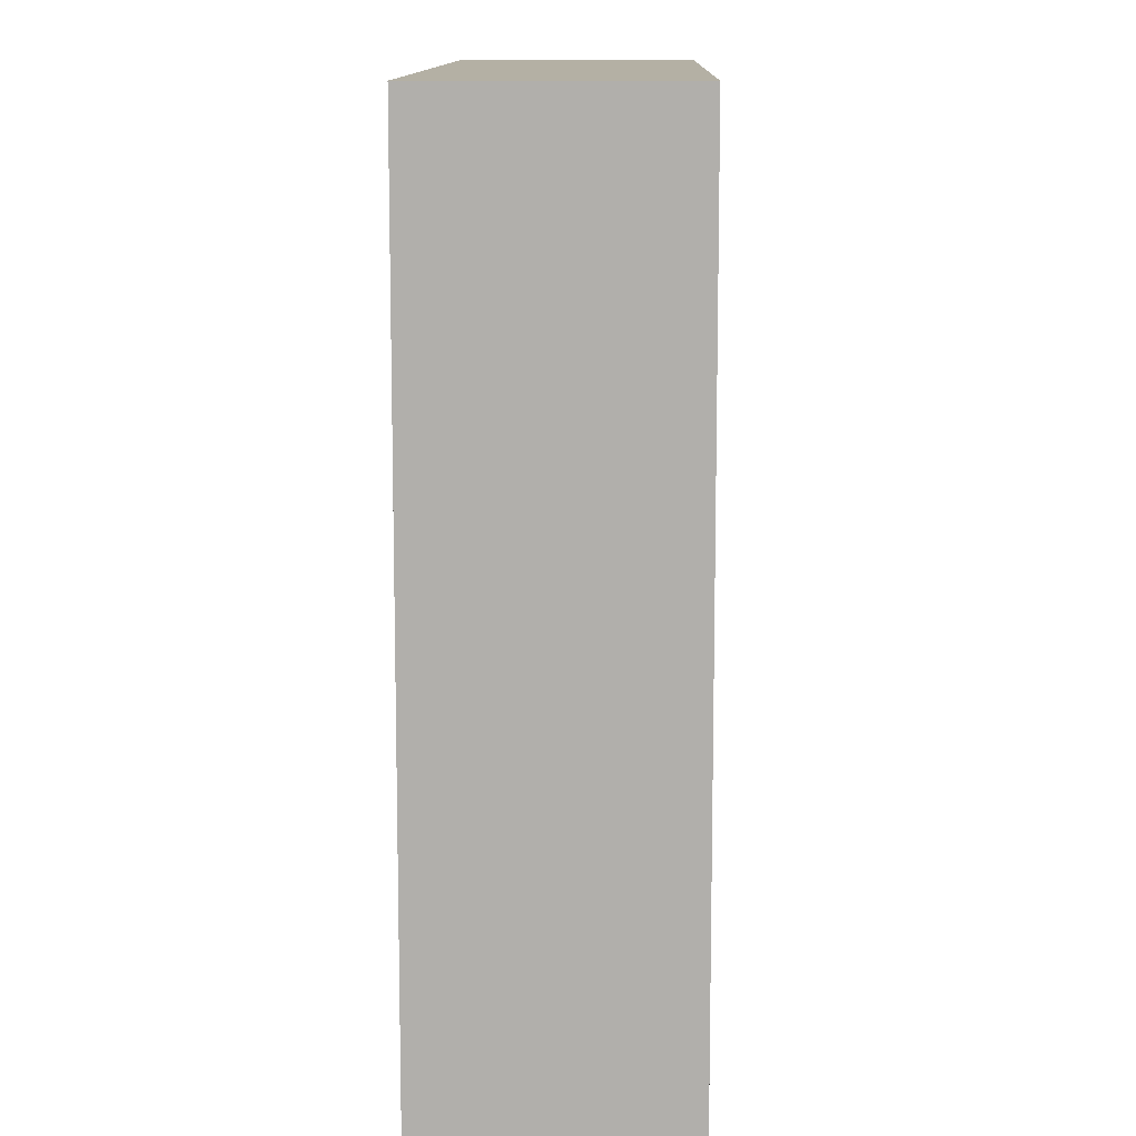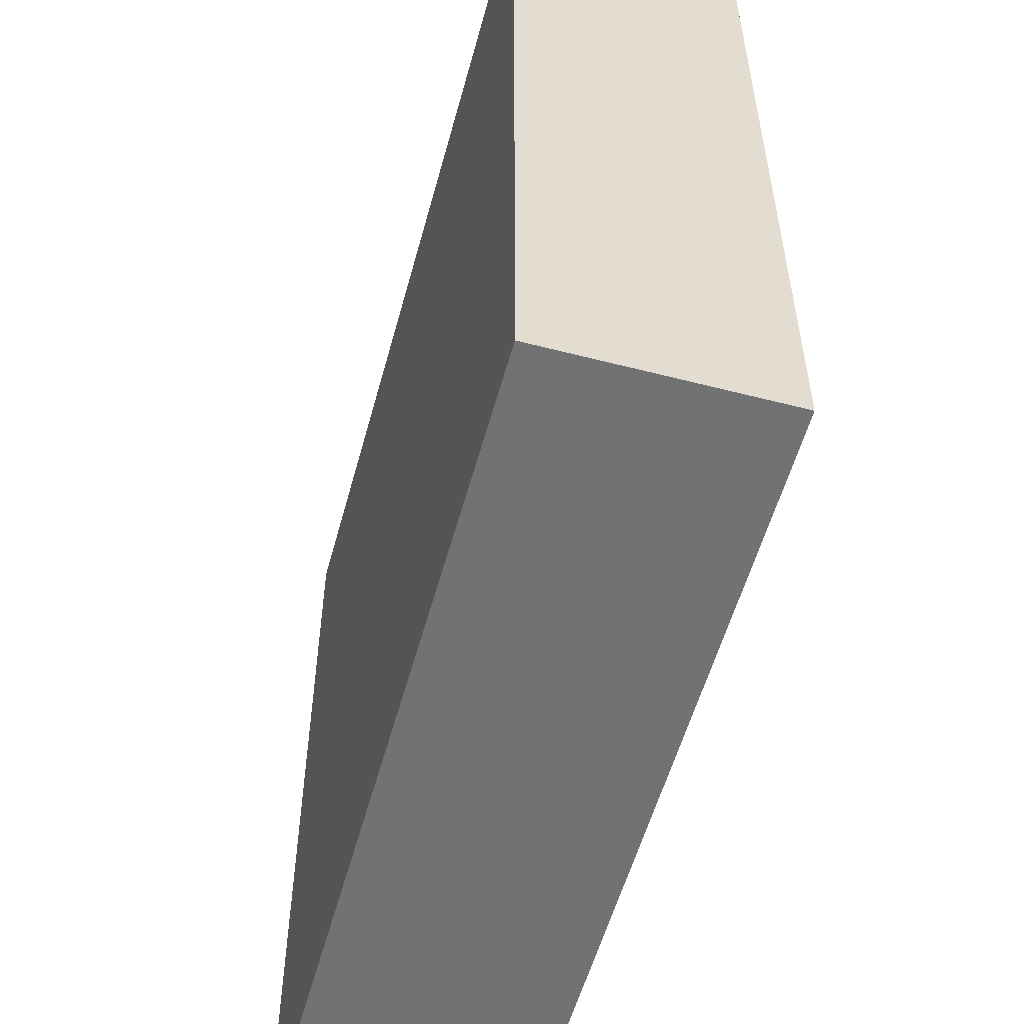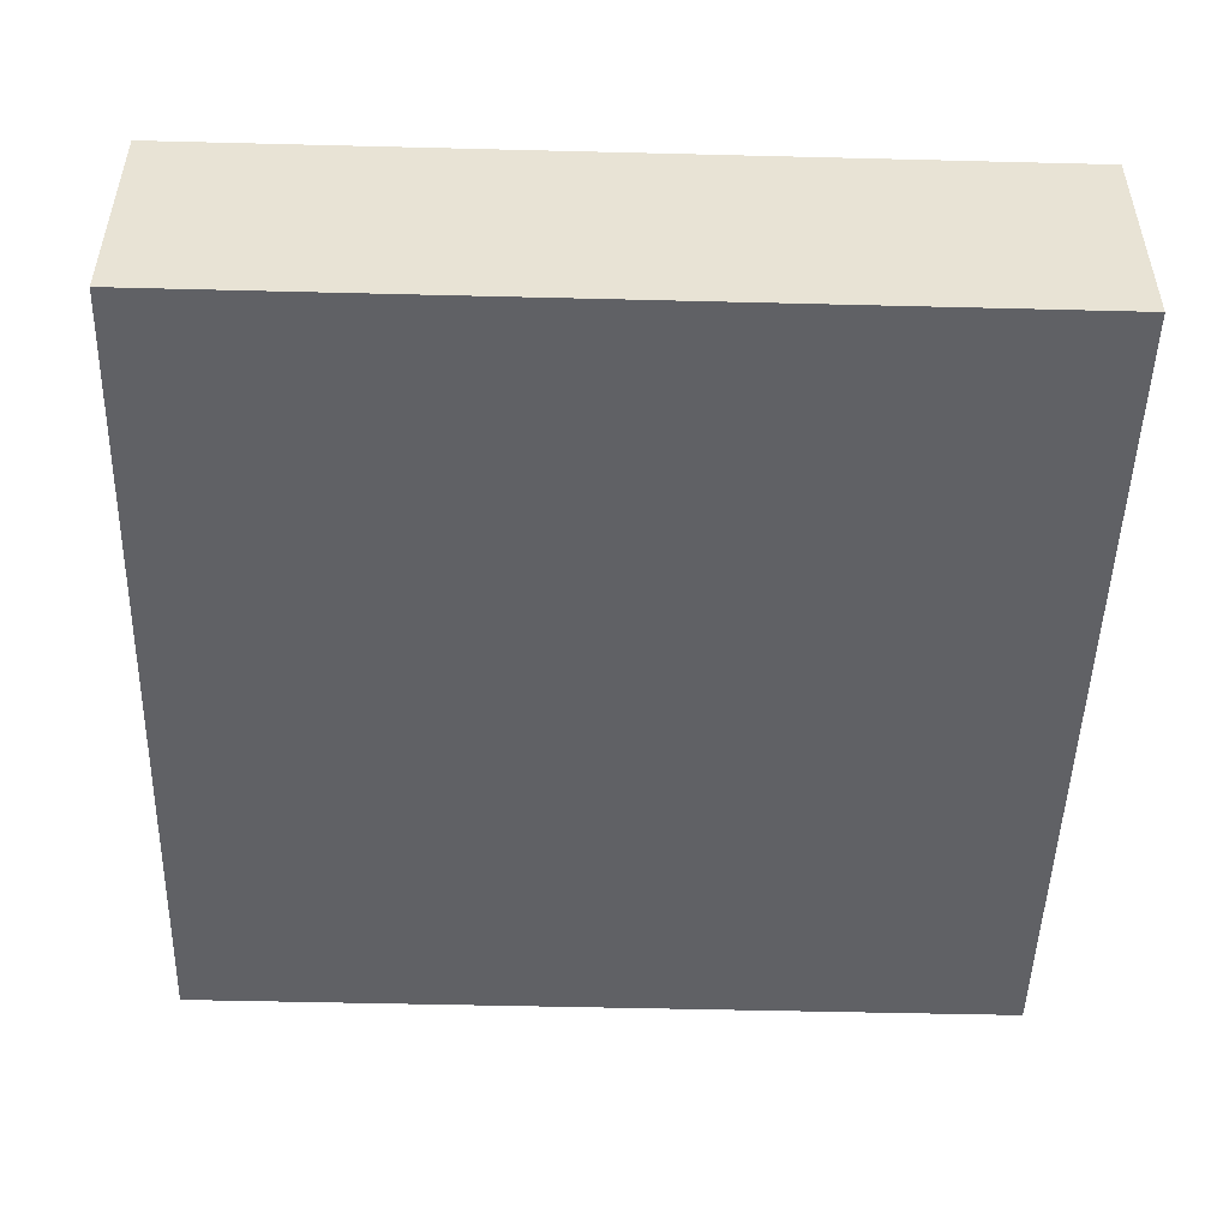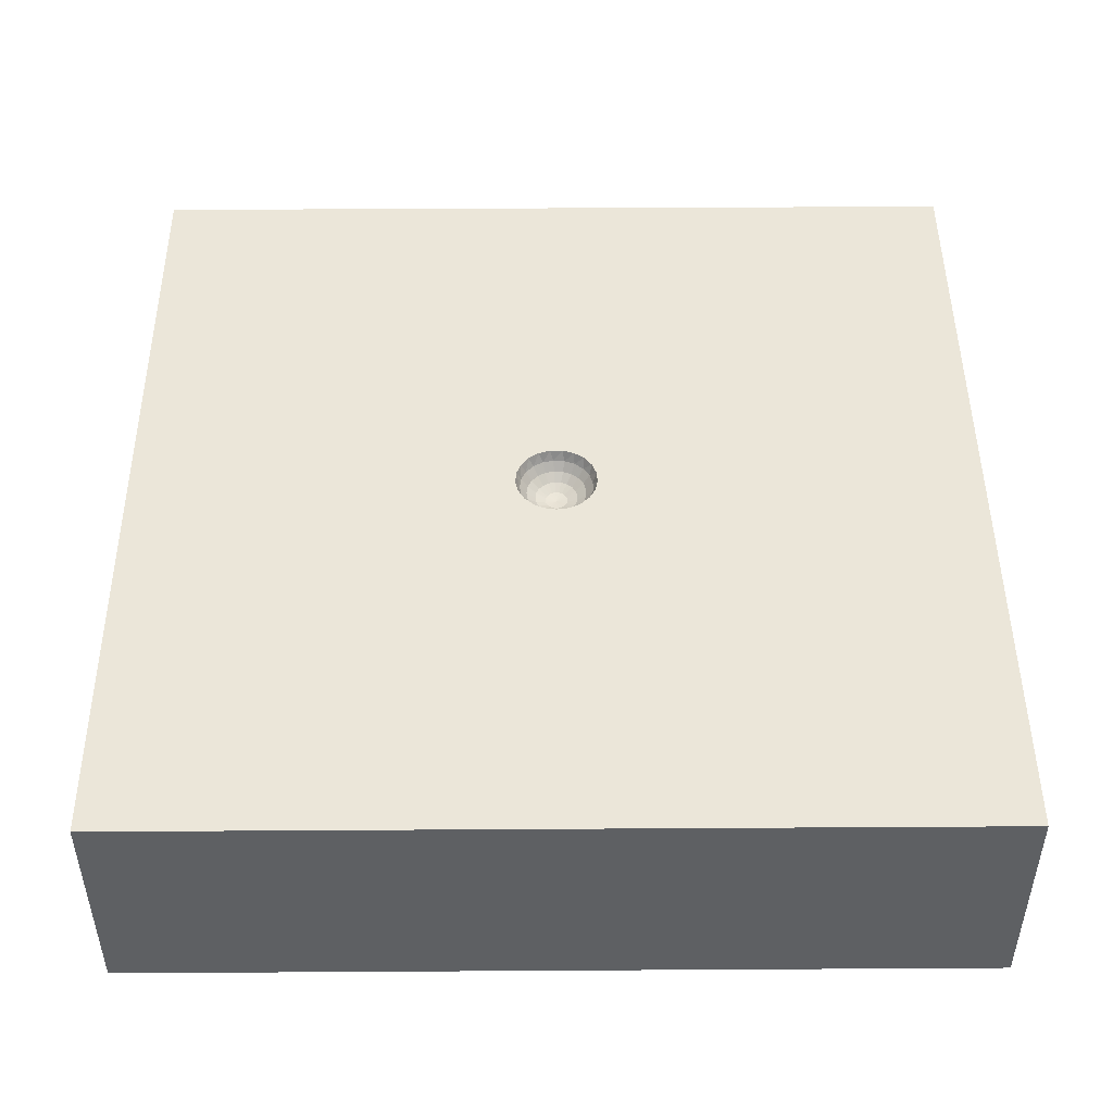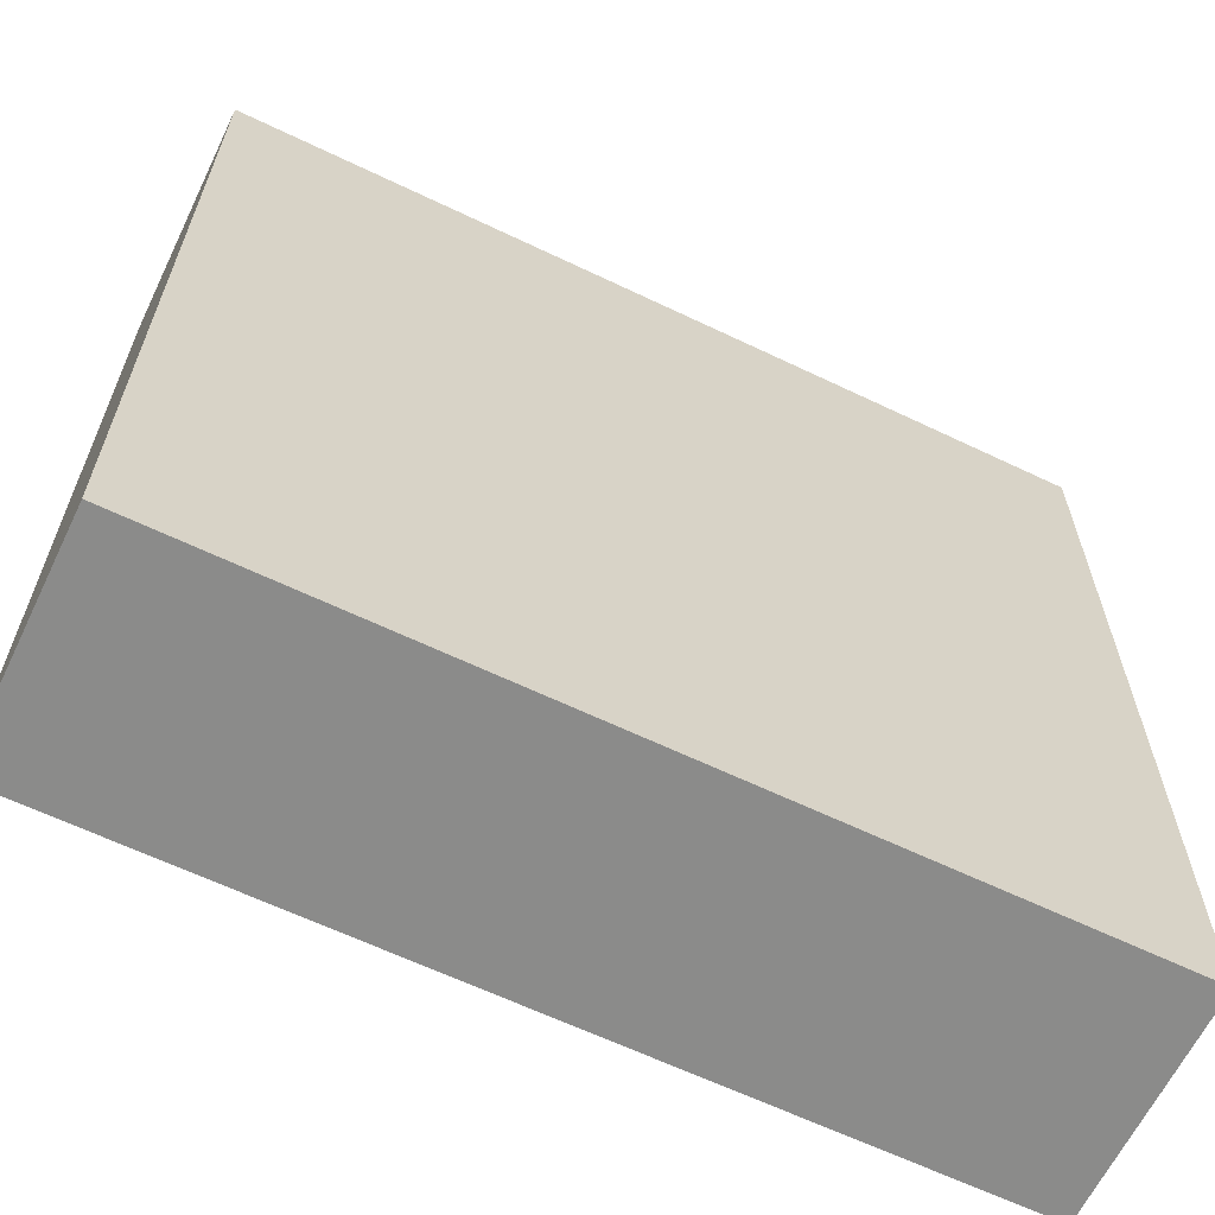
<metadata>
{"format":"obj","ext":"obj","renderer":"f3d","projection":"perspective","resolution":1024,"background":"white","views":[{"elev":11.5,"azim":91.3,"up":"+Y"},{"elev":-55.6,"azim":-105.2,"up":"+Y"},{"elev":-49.4,"azim":-1.6,"up":"+Z"},{"elev":47.5,"azim":-0.4,"up":"+Z"},{"elev":-63.7,"azim":154.2,"up":"+Y"}]}
</metadata>
<code>
v -0.4325 0.1939 0.8
v 1.5 1.014 0.8
v -0.5711 0.7189 0.8
v 0.2014 -1.059 0.8
v -0.5504 -0.1017 0
v 1.5 0.2251 0.4773
v -0.894 0.2396 0
v -0.6606 -0.5691 0
v 1.164 -1.151 0
v 1.17 -0.8017 0
v 0.9851 1.5 0
v 0.01766 -0.541 0
v 1.5 1.5 0.3292
v -1.131 -1.151 0
v -1.058 -1.023 0.8
v 0.5808 -1.018 0.8
v -1.5 0.5174 0.4017
v 1.5 -1.5 0.4203
v 0.6065 0.6196 0.8
v -1.5 -0.9932 0
v 1.5 -0.4585 0.8
v 0.6486 1.07 0.8
v 1.047 -0.7196 0.8
v -1.284 -0.1141 0.8
v 0.8672 -1.5 0.8
v 1.03 1.021 0
v -0.8812 -1.5 0
v -0.1297 -1.07 0.8
v 0.104 1.5 0.3549
v -1.089 -0.7325 0
v -0.6548 1.116 0
v 0.9725 -0.5276 0
v -0.5909 1.5 0.8
v -1.032 -0.2337 0
v -0.8896 1.058 0.8
v -1.13 1.018 0
v 1.5 -0.9448 0
v -0.1219 -1.5 0.3315
v -1.158 1.5 0.3981
v 1.5 -0.9429 0.8
v 0.2935 -1.5 0.8
v -0.2884 -1.5 0
v 0.9746 -0.2443 0.8
v 1.113 1.5 0.4726
v -1.5 0.7321 0
v 1.099 -1.136 0.8
v 0.9713 1.5 0.8
v -1.5 -1.5 0.3328
v -1.5 1.5 0.3205
v -1.5 -0.8368 0.8
v 0.7444 -0.9796 0
v 0.09866 -0.5311 0.8
v -0.274 -0.4989 0.8
v 0.1658 -0.9665 0
v -0.7494 0.6944 0
v -0.875 1.5 0
v 1.5 -0.1832 0.411
v -0.2316 0.938 0.8
v -0.292 -0.4258 0
v 0.5674 0.739 0
v -0.7213 -1.059 0
v 1.5 -0.4278 0
v -0.3956 0.3704 0
v -1.025 1.5 0.8
v 1.5 0.48 0.8
v 0.4909 -0.4125 0
v 0.3482 -0.1229 0.8
v 0.9169 -1.5 0
v 0.5322 0.2087 0
v -0.998 0.03528 0.8
v 1.5 0.6331 0.4106
v 0.09549 -0.04598 0.7329
v -1.5 -1.087 0.4667
v 0.06752 -0.0325 0.7091
v -0.1507 1.5 0.8
v 0.14 0.3303 0.8
v 0.03494 -0.01683 0.6941
v -1.5 -0.4096 0
v 1.021 0.4775 0
v 0.1284 -0.01933 0.7639
v 1.038 0.8103 0.8
v -0.005586 0.07473 0.7091
v -0.147 0.4739 0.8
v -0.002906 0.03867 0.6941
v -0.5003 -0.202 0.8
v -0.04745 0.1208 0.7639
v 1.5 1.149 0.39
v -0.03872 0.09866 0.7329
v -1.5 0.2331 0.8
v -0.02739 0.06975 0.7091
v -1.14 -1.5 0.3882
v -0.08095 0.1015 0.7639
v -0.06607 0.08288 0.7329
v -0.04671 0.0586 0.7091
v -0.0242 0.03034 0.6941
v 0.5664 1.217 0
v -0.1073 0.07314 0.7639
v 1.153 -1.5 0.4049
v -0.08756 0.05972 0.7329
v 0.6268 -1.5 0.411
v -0.06191 0.04222 0.7091
v -0.007921 -0.1057 0.7329
v -0.02419 -0.03033 0.6941
v 1.5 -1.178 0.4015
v -0.009681 -0.1295 0.7639
v -0.04742 -0.1209 0.7639
v 1.5 -0.0003351 0.8
v 0.06493 -0.1124 0.7639
v -0.03871 -0.09866 0.7329
v 0.053 -0.09178 0.7329
v -0.02736 -0.06976 0.7091
v 0.2026 0.876 0.8
v 1.5 1.5 0
v 1.003 -0.08016 0
v 0.0194 -0.03359 0.6941
v -1.5 -1.5 0
v 0.9699 0.2834 0.8
v 0.09518 -0.08829 0.7639
v 0.5909 0.04822 0.8
v 1.5 -1.5 0
v 0.0777 -0.07208 0.7329
v 1.5 -1.5 0.8
v 0.05494 -0.05096 0.7091
v -1.5 -1.5 0.8
v 0.02843 -0.02638 0.6941
v -1.5 1.5 0
v 0.117 -0.05633 0.7639
v -1.5 1.5 0.8
v -0.005585 -0.07473 0.7091
v 0.09185 0.5387 0
v -0.04672 -0.05859 0.7091
v 0.6784 1.5 0.4046
v -1.5 -0.6153 0.4121
v 0.03748 -0.06489 0.7091
v -0.01417 -0.03611 0.6941
v -1.5 1.059 0.387
v -0.01422 0.0361 0.6941
v -0.7087 -0.6607 0.8
v 1.5 1.5 0.8
v -0.1241 -0.03828 0.7639
v -0.002899 -0.03868 0.6941
v -0.06607 -0.08287 0.7329
v -0.2753 1.5 0
v -1.5 1.162 0
v -0.08094 -0.1015 0.7639
v -1.5 -0.3133 0.8
v -0.03205 -0.02187 0.6941
v 0.3182 -1.5 0
v -0.0619 -0.04223 0.7091
v 1.5 0.1992 0
v -0.08759 -0.05969 0.7329
v -1.5 -0.07167 0.4023
v 0.1389 1.063 0
v -0.3074 0.8804 0
v -0.1073 -0.07314 0.7639
v 0.1672 -1.5 0.4685
v -0.5529 -1.042 0.8
v -0.03707 -0.01144 0.6941
v -0.2576 -1.5 0.8
v -0.07161 -0.02209 0.7091
v -0.1013 -0.03123 0.7329
v -0.03707 0.01143 0.6941
v -0.0716 0.0221 0.7091
v -0.1013 0.03126 0.7329
v -0.1241 0.03826 0.7639
v -0.8501 -1.5 0.8
v -0.03204 0.02188 0.6941
v 0.008632 -0.03782 0.6941
v -0.5899 -1.5 0.3866
v 0.03837 0.005783 0.6941
v -1.5 0.92 0.8
v 0.0741 0.01118 0.7091
v 0.1048 0.01579 0.7329
v 0.1284 0.01937 0.7639
v 0.5012 1.5 0
v 0.3818 0.2132 0.8
v 0.03837 -0.005748 0.6941
v -1.078 -0.4449 0.8
v 0.5217 -0.4593 0.8
v 0.0741 -0.01115 0.7091
v 0.207 1.5 0
v 0.1048 -0.01578 0.7329
v 0.01669 -0.07305 0.7091
v -0.5186 1.089 0.8
v 0.0236 -0.1033 0.7329
v 1.5 -0.6893 0.4021
v 0.02889 -0.1266 0.7639
v -1.155 0.5684 0
v -0.9819 0.5265 0.8
v -0.0388 -7.652e-22 0.6941
v -0.07495 -7.927e-06 0.7091
v -0.106 1.714e-10 0.7328
v -0.1298 -5.603e-06 0.7639
v -1.558e-33 1.062e-33 0.689
v -0.01505 -0.0519 0
v -0.00792 0.1057 0.7329
v -0.04271 -0.1384 0.8
v -0.2965 -0.8436 0
v -0.009722 0.1295 0.7639
v -0.08161 -0.1197 0.8
v 0.008629 0.0378 0.6941
v -0.1132 -0.09031 0.8
v 0.01669 0.07306 0.7091
v -0.1348 -0.05292 0.8
v 0.0236 0.1033 0.7329
v -0.1444 -0.01083 0.8
v 0.02888 0.1266 0.7639
v -0.1412 0.03225 0.8
v 0.01939 0.03359 0.6941
v -0.1254 0.07242 0.8
v 0.03745 0.0649 0.7091
v -0.09852 0.1062 0.8
v -0.0221 1.209 0.8
v 0.05299 0.09179 0.7329
v -0.06284 0.1305 0.8
v 1.5 0.8301 0
v 0.06489 0.1124 0.7639
v -0.02159 0.1432 0.8
v -0.3028 1.247 0.8
v -0.5672 1.5 0.4504
v 0.02844 0.02639 0.6941
v 0.0216 0.1432 0.8
v 0.05492 0.05098 0.7091
v 0.06284 0.1305 0.8
v 0.07769 0.07209 0.7329
v 0.09852 0.1062 0.8
v 0.09515 0.08832 0.7639
v 0.1254 0.07242 0.8
v 0.03495 0.01684 0.6941
v 0.1412 0.03223 0.8
v 0.06752 0.03251 0.7091
v 0.1444 -0.01082 0.8
v 0.09549 0.046 0.7329
v 0.1348 -0.05291 0.8
v 0.117 0.05635 0.7639
v 0.1132 -0.09031 0.8
v 0.08159 -0.1197 0.8
v 0.04269 -0.1384 0.8
v 2.241e-06 -0.1448 0.8
v -1.5 0.1918 0
v 0.3474 1.5 0.8
f 208 1 206
f 87 2 71
f 25 16 41
f 213 58 112
f 34 5 8
f 57 6 107
f 184 35 3
f 9 10 37
f 16 179 52
f 113 11 13
f 44 13 11
f 40 23 46
f 43 179 23
f 27 91 116
f 13 44 139
f 188 7 240
f 68 51 9
f 18 122 98
f 62 150 57
f 198 59 12
f 59 8 5
f 130 153 60
f 79 60 26
f 228 230 176
f 59 195 12
f 66 12 195
f 126 49 39
f 136 49 144
f 65 71 2
f 71 65 6
f 18 98 120
f 159 41 28
f 122 25 98
f 73 20 48
f 124 166 15
f 138 15 157
f 45 17 136
f 63 7 55
f 104 186 40
f 46 16 25
f 38 156 159
f 213 219 58
f 113 26 11
f 26 96 11
f 33 75 220
f 144 45 136
f 96 60 153
f 35 64 171
f 138 178 15
f 128 136 171
f 166 169 159
f 138 157 53
f 28 157 159
f 241 29 75
f 54 66 51
f 175 181 29
f 126 36 144
f 56 143 31
f 184 58 219
f 33 220 64
f 126 39 56
f 26 216 79
f 13 87 113
f 116 20 14
f 219 33 184
f 89 146 24
f 6 57 150
f 64 35 33
f 73 133 20
f 55 188 36
f 37 62 186
f 71 216 87
f 218 76 215
f 184 3 58
f 236 237 67
f 148 42 54
f 42 169 27
f 116 14 27
f 189 89 70
f 67 43 119
f 240 45 188
f 240 152 17
f 222 224 76
f 132 47 44
f 70 1 189
f 78 20 133
f 24 178 70
f 234 67 232
f 198 12 54
f 195 5 63
f 154 55 31
f 132 175 29
f 63 130 195
f 63 5 7
f 143 56 220
f 68 148 51
f 32 51 66
f 49 128 39
f 55 154 63
f 112 83 76
f 176 76 226
f 120 68 9
f 6 150 71
f 78 30 20
f 81 2 47
f 33 219 75
f 240 17 45
f 81 19 117
f 166 157 15
f 50 15 178
f 32 62 10
f 150 216 71
f 14 20 30
f 57 186 62
f 18 104 122
f 210 212 1
f 25 41 100
f 49 136 128
f 171 17 89
f 138 85 178
f 76 83 215
f 171 136 17
f 144 36 45
f 30 34 8
f 69 79 114
f 195 69 66
f 37 10 62
f 212 215 83
f 10 9 51
f 16 23 179
f 43 107 117
f 181 175 96
f 52 197 53
f 114 79 150
f 124 15 50
f 96 26 60
f 200 53 197
f 220 29 143
f 180 74 182
f 2 87 139
f 172 173 231
f 156 100 41
f 211 223 214
f 107 43 21
f 100 156 148
f 225 214 223
f 196 82 205
f 196 88 82
f 238 52 237
f 158 190 160
f 70 85 1
f 30 8 61
f 93 99 94
f 22 19 81
f 99 164 101
f 234 80 127
f 179 43 67
f 169 91 27
f 155 151 140
f 47 132 241
f 185 102 187
f 59 198 8
f 108 110 187
f 32 10 51
f 80 182 127
f 182 80 173
f 151 155 142
f 42 27 61
f 210 165 97
f 213 75 219
f 24 70 89
f 174 233 173
f 207 205 217
f 188 45 36
f 151 142 149
f 227 214 225
f 101 94 99
f 196 199 88
f 239 187 105
f 64 220 39
f 207 196 205
f 97 99 92
f 233 231 173
f 199 196 207
f 235 225 233
f 212 97 92
f 86 88 199
f 52 53 28
f 165 164 97
f 210 97 212
f 88 86 93
f 217 205 214
f 35 184 33
f 72 182 74
f 229 170 231
f 90 82 88
f 97 164 99
f 109 142 106
f 164 165 192
f 217 214 227
f 158 194 190
f 147 194 158
f 107 21 57
f 182 173 180
f 121 118 72
f 191 163 192
f 100 68 98
f 36 31 55
f 114 32 66
f 226 227 228
f 224 217 226
f 224 207 217
f 149 131 147
f 137 84 90
f 200 145 202
f 166 159 157
f 222 199 207
f 218 199 222
f 197 106 200
f 103 194 147
f 92 93 86
f 34 240 7
f 114 66 69
f 218 86 199
f 241 22 47
f 114 62 32
f 240 78 152
f 175 132 11
f 91 169 166
f 70 178 85
f 188 55 7
f 113 216 26
f 197 105 106
f 58 83 112
f 163 101 164
f 135 194 103
f 185 187 110
f 235 233 174
f 239 105 197
f 94 90 93
f 23 16 46
f 141 194 135
f 185 110 183
f 226 217 227
f 89 189 171
f 232 67 230
f 238 187 239
f 88 93 90
f 193 192 165
f 221 194 229
f 113 87 216
f 189 3 35
f 118 121 108
f 130 63 154
f 237 118 108
f 221 229 223
f 236 118 237
f 222 207 224
f 202 145 155
f 146 133 50
f 180 177 74
f 169 42 38
f 25 122 46
f 106 102 109
f 232 80 234
f 40 21 23
f 208 165 210
f 234 127 236
f 202 155 204
f 236 127 118
f 231 223 229
f 186 57 21
f 92 99 93
f 172 180 173
f 116 48 20
f 152 133 146
f 228 227 235
f 228 235 230
f 228 176 226
f 111 131 109
f 108 121 110
f 237 108 238
f 230 235 174
f 145 106 142
f 146 89 152
f 230 174 232
f 40 122 104
f 202 204 85
f 105 187 102
f 204 155 140
f 19 22 112
f 105 102 106
f 232 174 80
f 126 144 49
f 72 127 182
f 38 159 169
f 190 194 162
f 103 147 131
f 145 142 155
f 189 1 3
f 31 36 56
f 95 194 137
f 137 194 84
f 203 205 82
f 201 194 209
f 241 112 22
f 65 117 107
f 74 123 72
f 130 60 69
f 4 28 41
f 73 50 133
f 195 59 5
f 140 151 161
f 75 213 241
f 138 53 85
f 38 148 156
f 229 194 170
f 215 92 86
f 109 102 111
f 134 115 183
f 48 116 91
f 177 194 77
f 204 140 206
f 90 94 137
f 222 76 218
f 206 140 193
f 125 194 115
f 168 194 141
f 216 150 79
f 121 72 123
f 162 163 190
f 167 101 162
f 56 39 220
f 240 34 78
f 166 124 91
f 21 40 186
f 208 193 165
f 123 134 121
f 69 195 130
f 175 11 96
f 134 183 110
f 112 241 213
f 102 185 129
f 28 4 52
f 183 129 185
f 34 7 5
f 164 192 163
f 212 92 215
f 129 111 102
f 142 109 131
f 77 194 125
f 202 85 53
f 131 149 142
f 104 37 186
f 172 231 170
f 135 111 141
f 127 72 118
f 149 160 151
f 117 119 43
f 115 134 125
f 40 46 122
f 192 161 191
f 236 67 234
f 162 194 167
f 191 190 163
f 82 90 84
f 206 193 208
f 110 121 134
f 163 162 101
f 167 95 101
f 94 101 95
f 83 3 1
f 231 233 223
f 160 191 161
f 95 137 94
f 148 38 42
f 54 51 148
f 203 82 201
f 126 56 36
f 170 177 172
f 198 61 8
f 84 201 82
f 153 154 143
f 119 230 67
f 180 172 177
f 181 96 153
f 211 203 209
f 201 209 203
f 129 141 111
f 66 54 12
f 221 223 209
f 4 41 16
f 179 67 237
f 211 209 223
f 120 9 37
f 74 77 123
f 192 193 161
f 111 135 131
f 42 61 198
f 77 74 177
f 61 14 30
f 161 151 160
f 125 123 77
f 107 6 65
f 103 131 135
f 123 125 134
f 120 37 104
f 176 117 19
f 168 183 115
f 147 158 149
f 2 81 65
f 78 133 152
f 157 28 53
f 140 161 193
f 181 143 29
f 183 168 129
f 24 146 178
f 141 129 168
f 13 139 87
f 239 197 52
f 205 203 214
f 160 149 158
f 191 160 190
f 181 153 143
f 174 173 80
f 115 194 168
f 209 194 221
f 98 25 100
f 124 50 73
f 119 176 230
f 200 202 53
f 238 108 187
f 23 21 43
f 154 153 130
f 65 81 117
f 83 58 3
f 208 210 1
f 19 76 176
f 128 171 64
f 179 237 52
f 225 223 233
f 200 106 145
f 120 104 18
f 22 81 47
f 48 91 124
f 224 226 76
f 68 100 148
f 170 194 177
f 19 112 76
f 62 114 150
f 83 1 212
f 139 47 2
f 35 171 189
f 31 143 154
f 204 206 85
f 117 176 119
f 44 11 132
f 4 16 52
f 64 39 128
f 29 241 132
f 30 78 34
f 239 52 238
f 227 225 235
f 50 178 146
f 79 69 60
f 89 17 152
f 29 220 75
f 167 194 95
f 48 124 73
f 41 159 156
f 215 86 218
f 68 120 98
f 27 14 61
f 84 194 201
f 139 44 47
f 198 54 42
f 211 214 203
f 1 85 206

</code>
